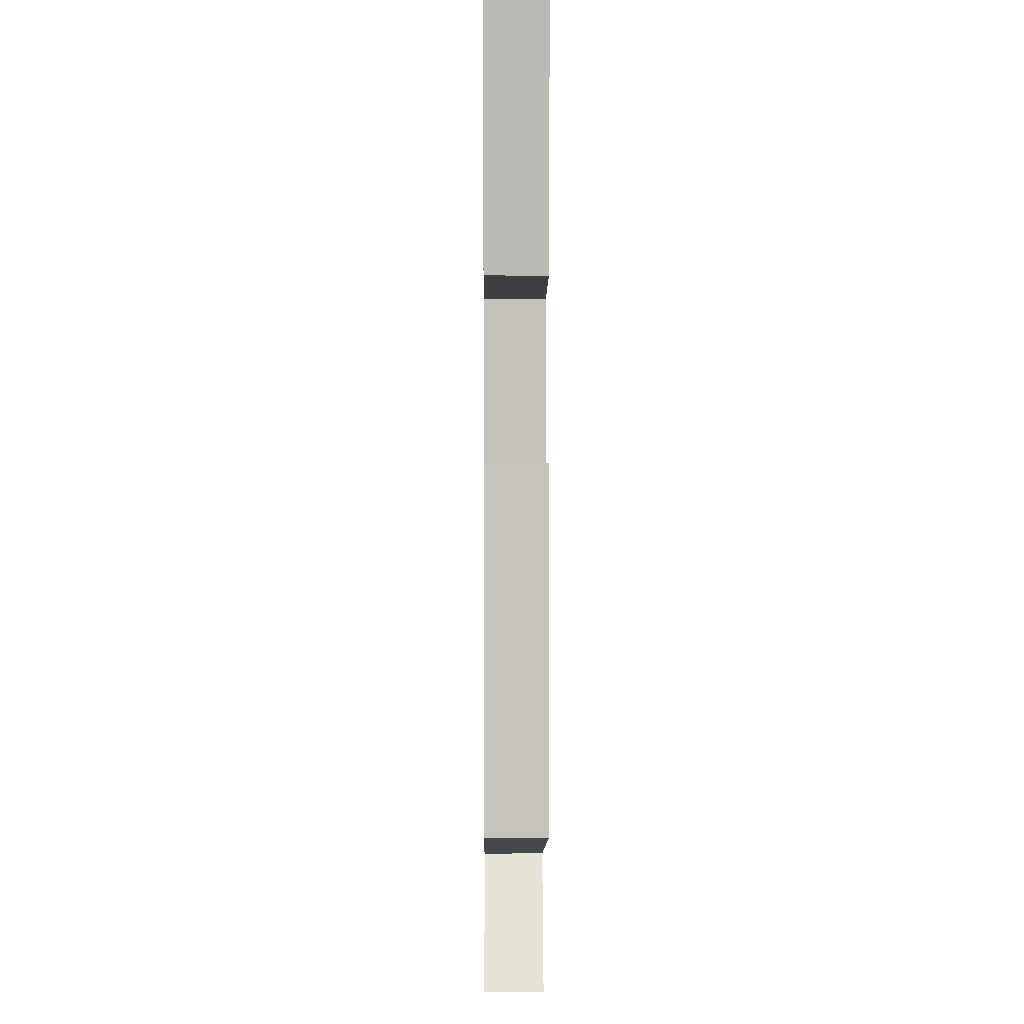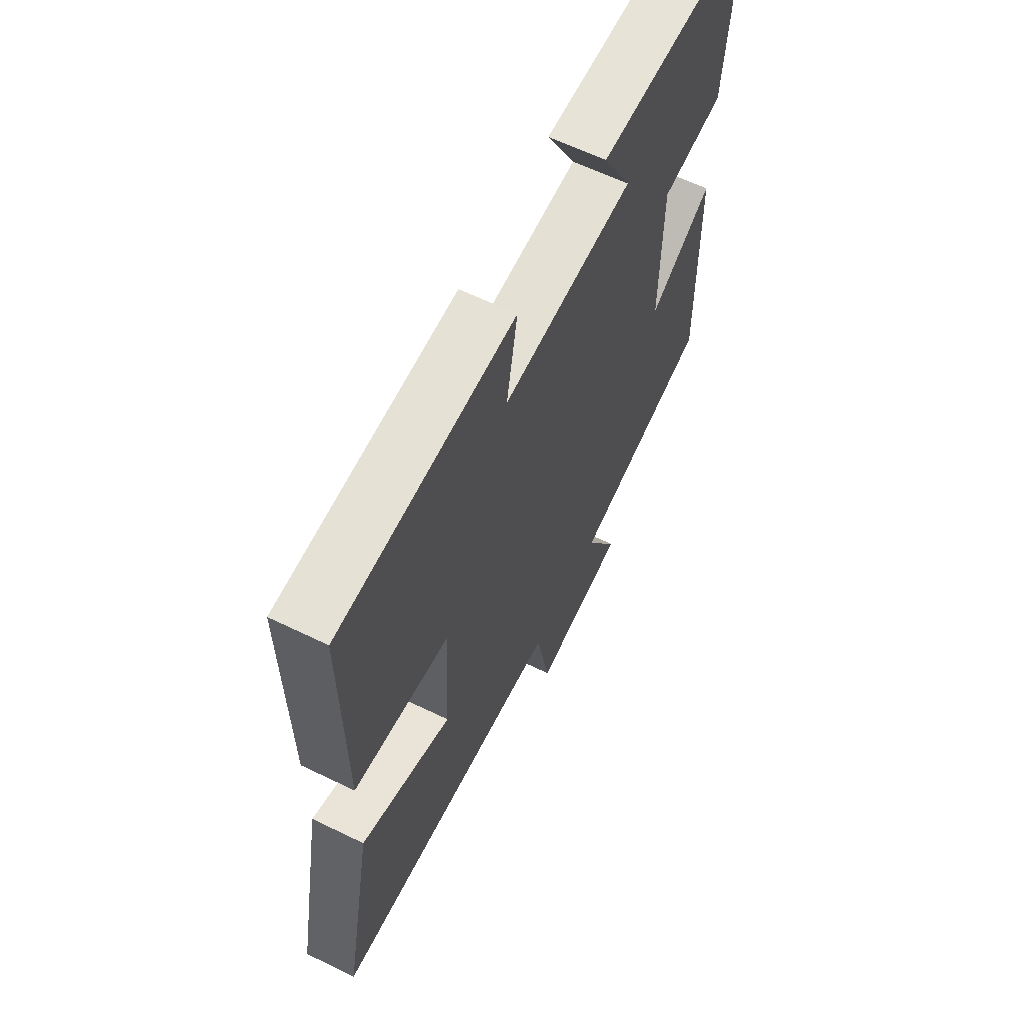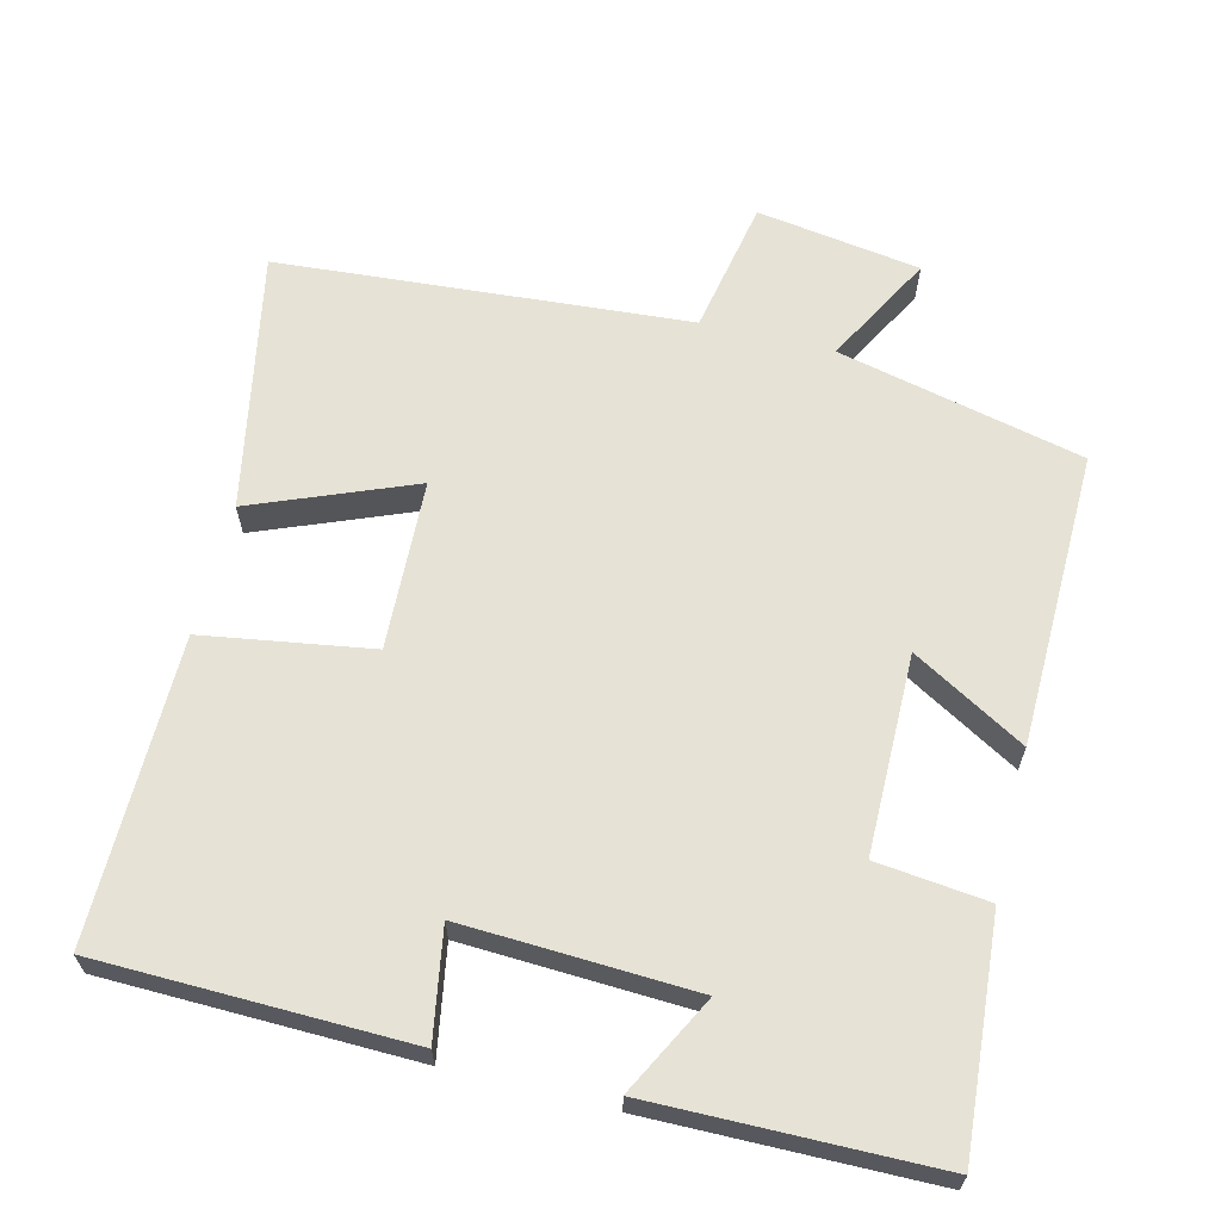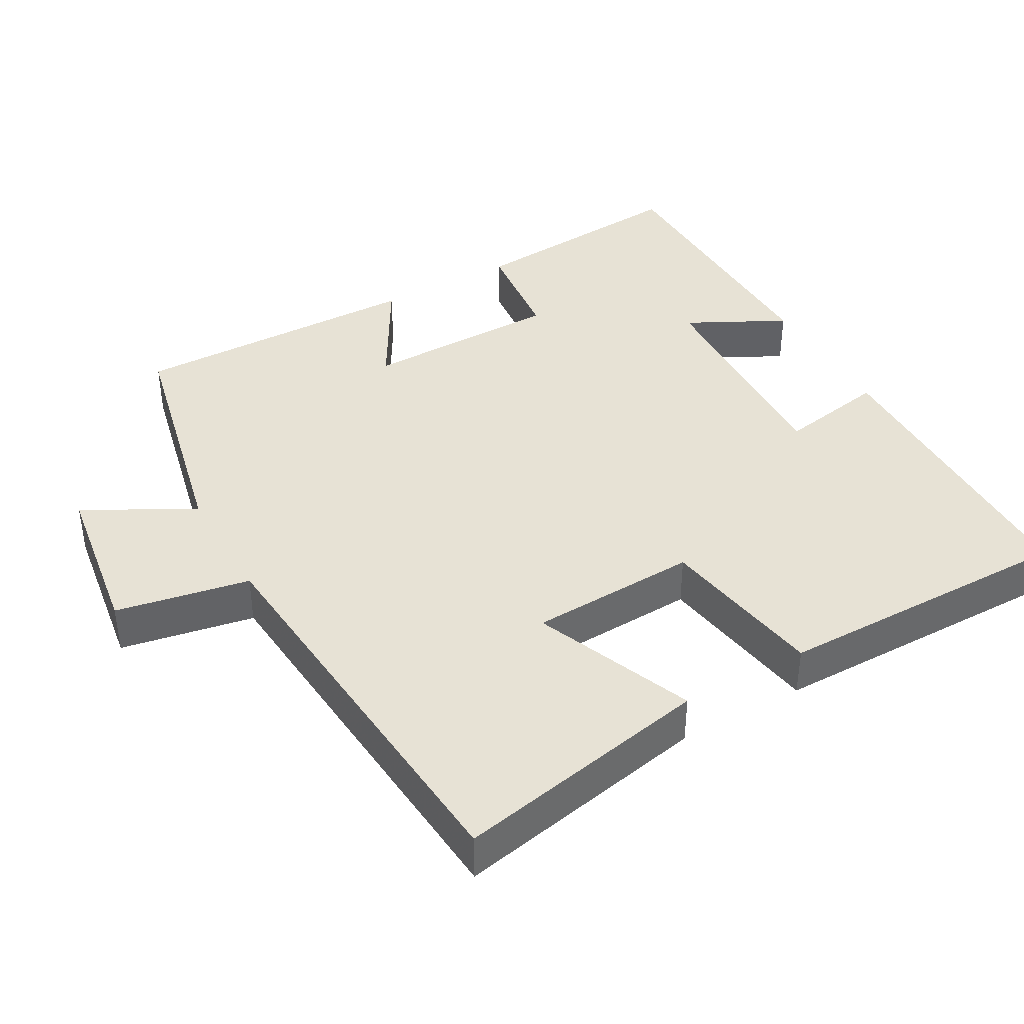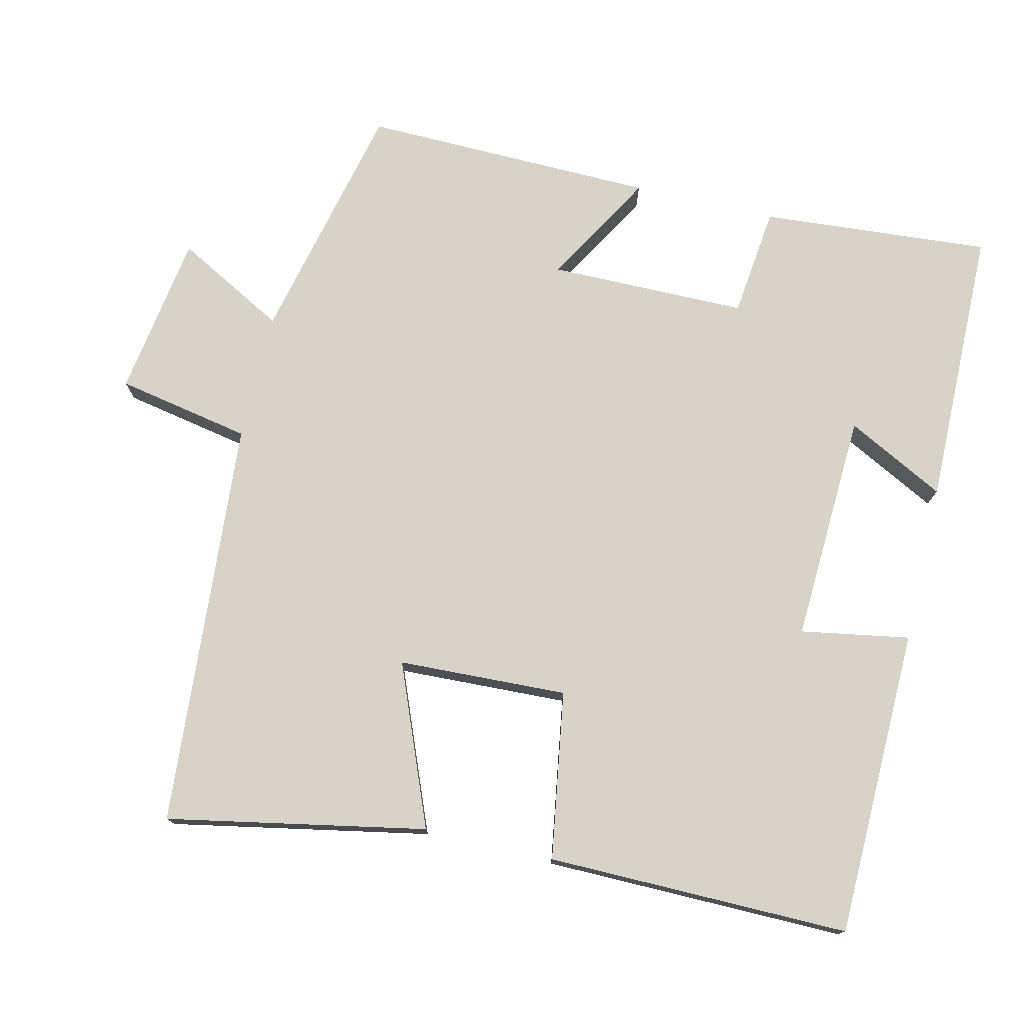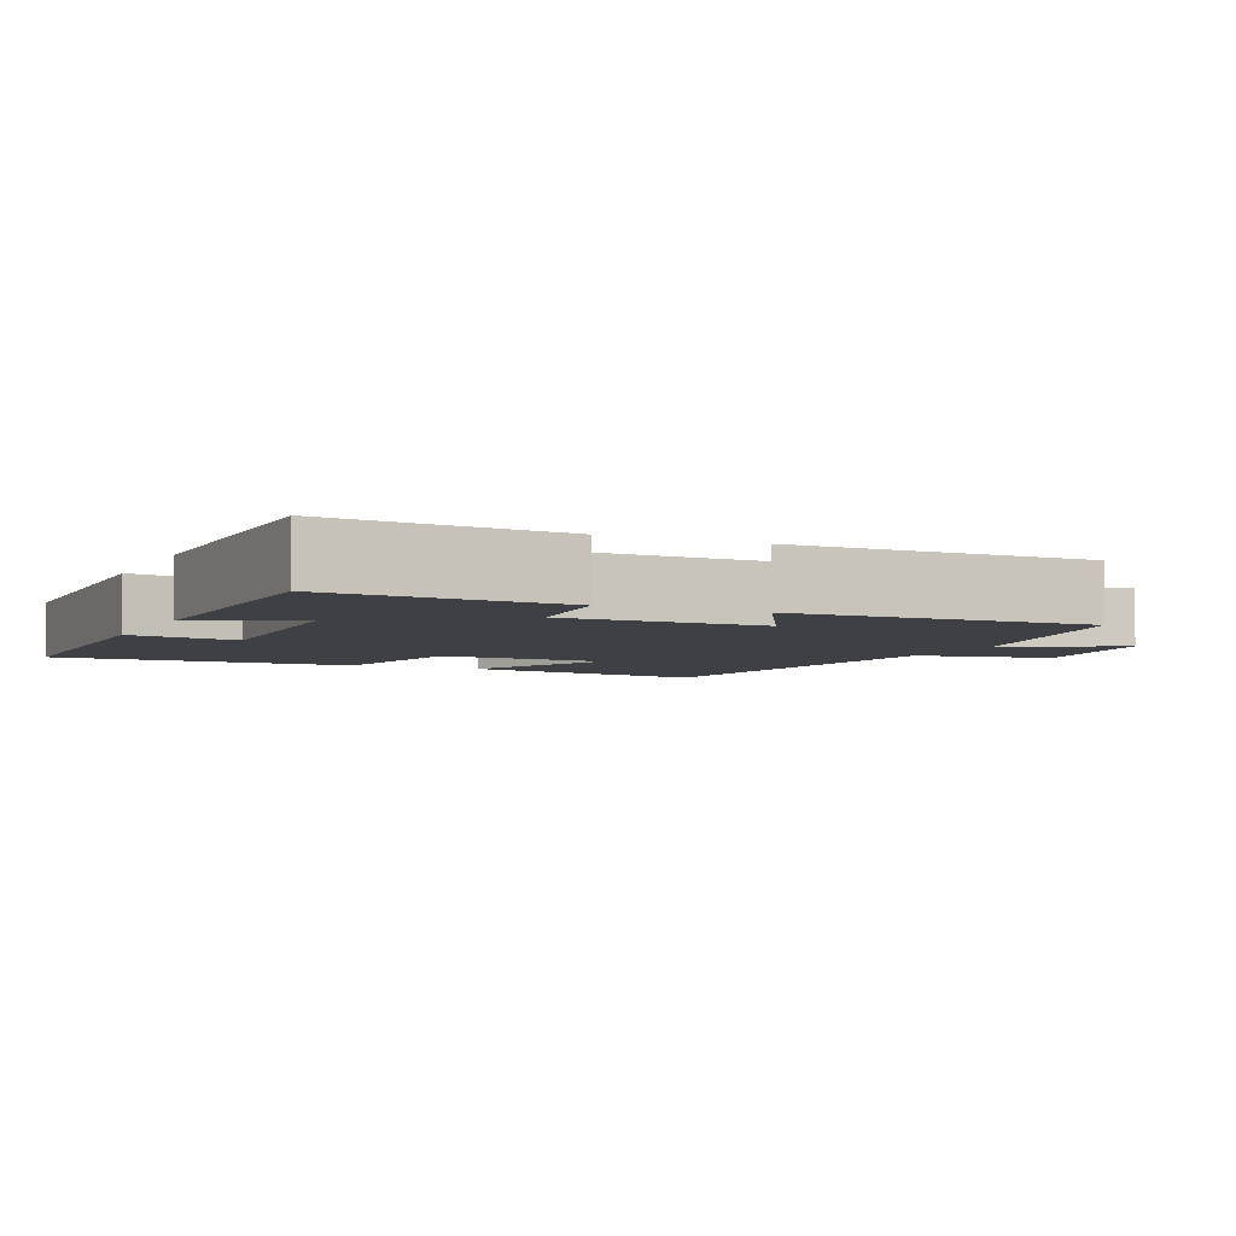
<metadata>
{"format":"obj","ext":"obj","renderer":"f3d","projection":"perspective","resolution":1024,"background":"white","views":[{"elev":2.1,"azim":89.5,"up":"+Z"},{"elev":62.9,"azim":-63.8,"up":"+Z"},{"elev":63.9,"azim":14.0,"up":"+Y"},{"elev":40.2,"azim":-119.6,"up":"+Y"},{"elev":75.9,"azim":-76.7,"up":"+Y"},{"elev":-4.6,"azim":65.0,"up":"+Y"}]}
</metadata>
<code>
v 0.507 0.07 -0.423
v 0.171 0.07 -0.5
v 0.252 0.07 -0.65
v 0.028 0.07 -0.684
v -0.007 0.07 -0.5
v -0.569 0.07 -0.456
v -0.5 0.07 -0.102
v -0.28 0.07 -0.191
v -0.27 0.07 0.041
v -0.5 0.07 0.078
v -0.503 0.07 0.492
v -0.08 0.07 0.5
v -0.106 0.07 0.351
v 0.21 0.07 0.365
v 0.14 0.07 0.5
v 0.525 0.07 0.495
v 0.5 0.07 0.18
v 0.348 0.07 0.163
v 0.346 0.07 -0.109
v 0.5 0.07 -0.02
v 0.507 0 -0.423
v 0.171 0 -0.5
v 0.252 0 -0.65
v 0.028 0 -0.684
v -0.007 0 -0.5
v -0.569 0 -0.456
v -0.5 0 -0.102
v -0.28 0 -0.191
v -0.27 0 0.041
v -0.5 0 0.078
v -0.503 0 0.492
v -0.08 0 0.5
v -0.106 0 0.351
v 0.21 0 0.365
v 0.14 0 0.5
v 0.525 0 0.495
v 0.5 0 0.18
v 0.348 0 0.163
v 0.346 0 -0.109
v 0.5 0 -0.02
f 19 20 1 2
f 18 19 2
f 15 16 17 18
f 14 15 18
f 13 14 18 2
f 10 11 12 13
f 9 10 13
f 8 9 13 2
f 5 6 7 8
f 5 8 2 3
f 3 4 5
f 22 21 40 39
f 22 39 38
f 38 37 36 35
f 38 35 34
f 22 38 34 33
f 33 32 31 30
f 33 30 29
f 22 33 29 28
f 28 27 26 25
f 23 22 28 25
f 25 24 23
f 1 21 22 2
f 2 22 23 3
f 3 23 24 4
f 4 24 25 5
f 5 25 26 6
f 6 26 27 7
f 7 27 28 8
f 8 28 29 9
f 9 29 30 10
f 10 30 31 11
f 11 31 32 12
f 12 32 33 13
f 13 33 34 14
f 14 34 35 15
f 15 35 36 16
f 16 36 37 17
f 17 37 38 18
f 18 38 39 19
f 19 39 40 20
f 20 40 21 1

</code>
